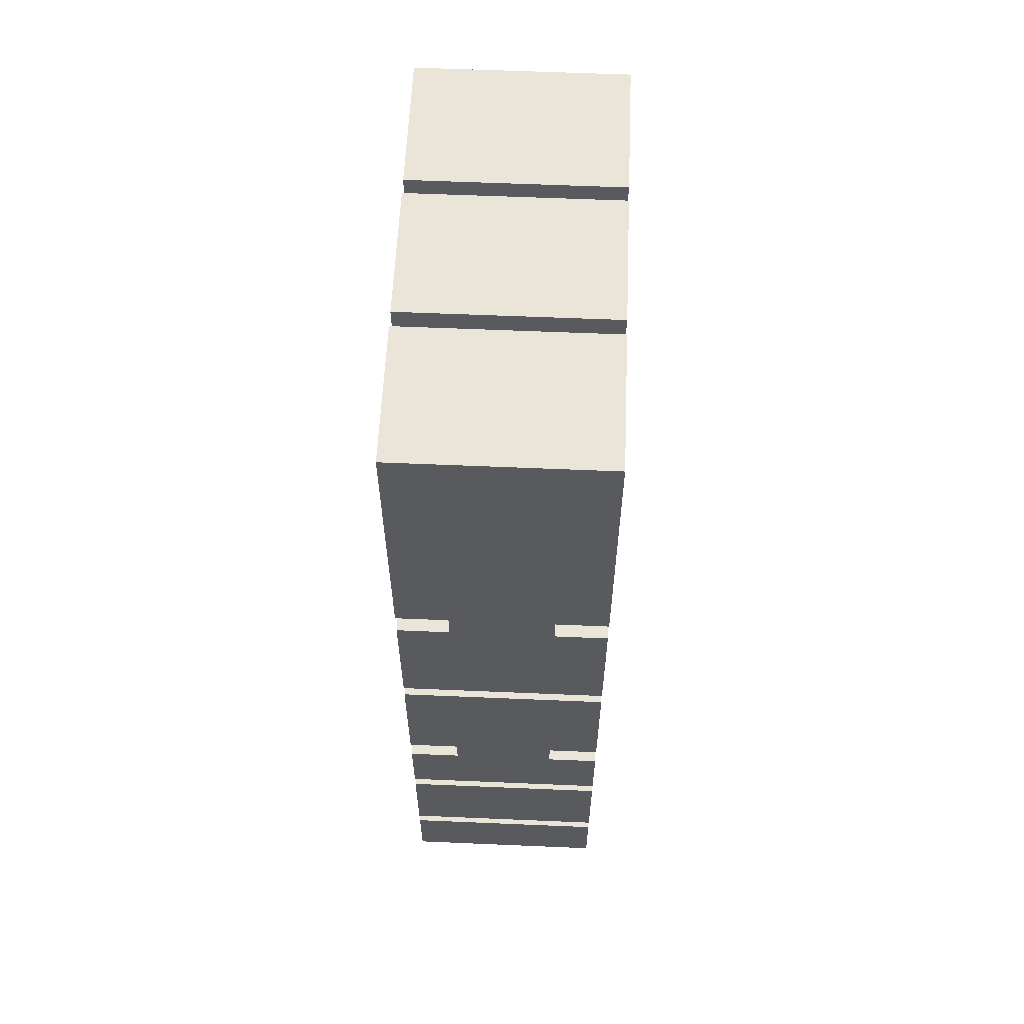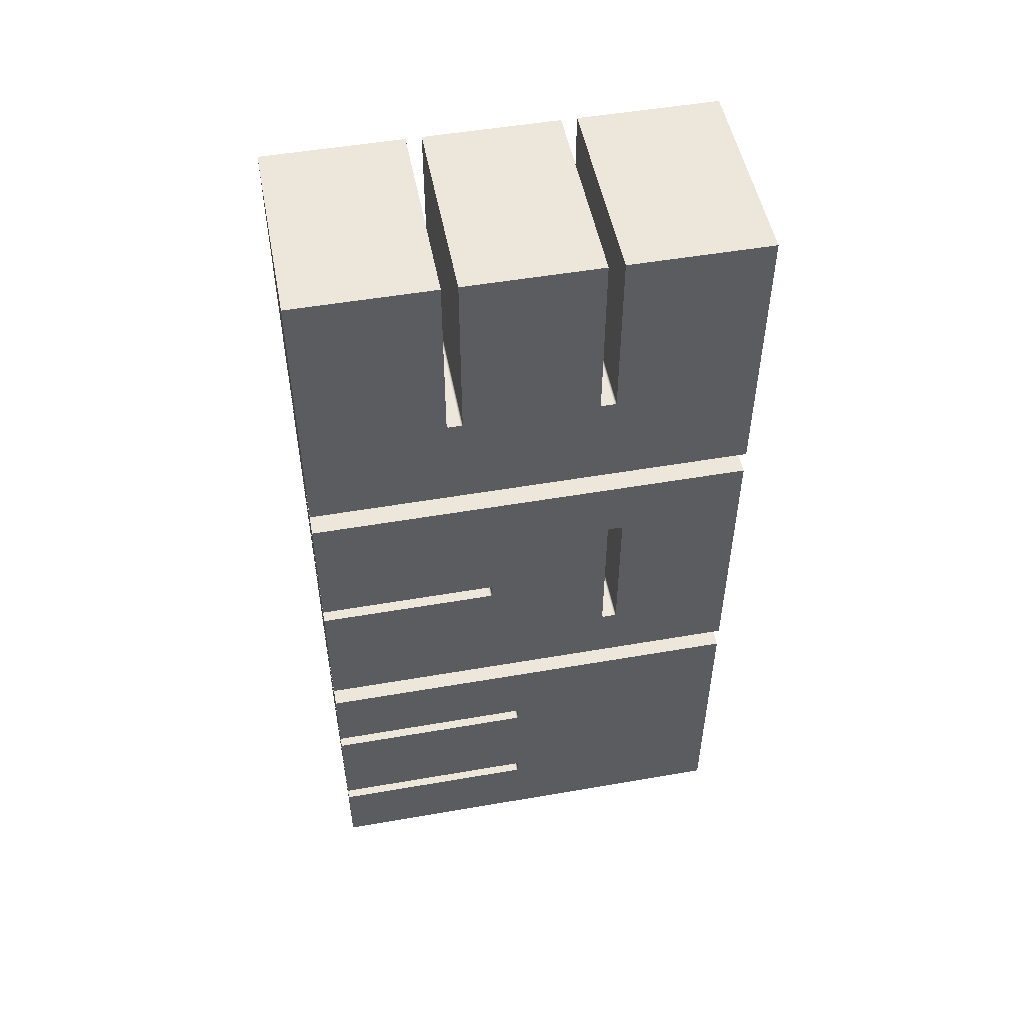
<metadata>
{"format":"obj","ext":"obj","renderer":"f3d","projection":"perspective","resolution":1024,"background":"white","views":[{"elev":59.6,"azim":-177.5,"up":"+Y"},{"elev":51.0,"azim":-100.7,"up":"+Y"}]}
</metadata>
<code>
v 0 -5.575 7.359
v 0 -9.316 7.359
v 5.08 -9.316 7.359
v 5.08 -5.575 7.359
v 0 -5.525 7.41
v 0 -5.531 7.385
v 0 -5.55 7.366
v 0 -5.575 7.359
v 5.08 -5.575 7.359
v 5.08 -5.55 7.366
v 5.08 -5.531 7.385
v 5.08 -5.525 7.41
v 0 -5.525 7.69
v 0 -5.525 7.41
v 5.08 -5.525 7.41
v 5.08 -5.525 7.69
v 0 -5.575 7.74
v 0 -5.55 7.734
v 0 -5.531 7.715
v 0 -5.525 7.69
v 5.08 -5.525 7.69
v 5.08 -5.531 7.715
v 5.08 -5.55 7.734
v 5.08 -5.575 7.74
v 0 -9.316 7.74
v 0 -5.575 7.74
v 5.08 -5.575 7.74
v 5.08 -9.316 7.74
v 0 -9.366 7.69
v 0 -9.36 7.715
v 0 -9.341 7.734
v 0 -9.316 7.74
v 5.08 -9.316 7.74
v 5.08 -9.341 7.734
v 5.08 -9.36 7.715
v 5.08 -9.366 7.69
v 0 -9.366 7.41
v 0 -9.366 7.69
v 5.08 -9.366 7.69
v 5.08 -9.366 7.41
v 0 -9.316 7.359
v 0 -9.341 7.366
v 0 -9.36 7.385
v 0 -9.366 7.41
v 5.08 -9.366 7.41
v 5.08 -9.36 7.385
v 5.08 -9.341 7.366
v 5.08 -9.316 7.359
v 0 -7.29 4.318
v 0 -7.264 4.312
v 0 -7.246 4.293
v 0 -7.239 4.268
v 5.08 -7.239 4.268
v 5.08 -7.246 4.293
v 5.08 -7.264 4.312
v 5.08 -7.29 4.318
v 0 -7.569 4.318
v 0 -7.29 4.318
v 5.08 -7.29 4.318
v 5.08 -7.569 4.318
v 0 -7.62 4.268
v 0 -7.613 4.293
v 0 -7.595 4.312
v 0 -7.569 4.318
v 5.08 -7.569 4.318
v 5.08 -7.595 4.312
v 5.08 -7.613 4.293
v 5.08 -7.62 4.268
v 0 -7.62 -0.1267
v 0 -7.62 4.268
v 5.08 -7.62 4.268
v 5.08 -7.62 -0.1267
v 0 -10.92 -0.1267
v 0 -7.62 -0.1267
v 5.08 -7.62 -0.1267
v 5.08 -10.92 -0.1267
v 0 -10.92 10.8
v 0 -10.92 -0.1267
v 5.08 -10.92 -0.1267
v 5.08 -10.92 10.8
v 0 -3.937 10.8
v 0 -10.92 10.8
v 5.08 -10.92 10.8
v 5.08 -3.937 10.8
v 0 -3.937 -0.1267
v 0 -3.937 10.8
v 5.08 -3.937 10.8
v 5.08 -3.937 -0.1267
v 0 -7.239 -0.1267
v 0 -3.937 -0.1267
v 5.08 -3.937 -0.1267
v 5.08 -7.239 -0.1267
v 0 -7.239 4.268
v 0 -7.239 -0.1267
v 5.08 -7.239 -0.1267
v 5.08 -7.239 4.268
v 5.08 -9.316 7.359
v 5.08 -9.341 7.366
v 5.08 -9.36 7.385
v 5.08 -9.366 7.41
v 5.08 -9.366 7.69
v 5.08 -9.36 7.715
v 5.08 -9.341 7.734
v 5.08 -9.316 7.74
v 5.08 -5.575 7.74
v 5.08 -5.55 7.734
v 5.08 -5.531 7.715
v 5.08 -5.525 7.69
v 5.08 -5.525 7.41
v 5.08 -5.531 7.385
v 5.08 -5.55 7.366
v 5.08 -5.575 7.359
v 5.08 -7.239 4.268
v 5.08 -7.239 -0.1267
v 5.08 -3.937 -0.1267
v 5.08 -3.937 10.8
v 5.08 -10.92 10.8
v 5.08 -10.92 -0.1267
v 5.08 -7.62 -0.1267
v 5.08 -7.62 4.268
v 5.08 -7.613 4.293
v 5.08 -7.595 4.312
v 5.08 -7.569 4.318
v 5.08 -7.29 4.318
v 5.08 -7.264 4.312
v 5.08 -7.246 4.293
v 0 -9.366 7.41
v 0 -9.36 7.385
v 0 -9.341 7.366
v 0 -9.316 7.359
v 0 -5.575 7.359
v 0 -5.55 7.366
v 0 -5.531 7.385
v 0 -5.525 7.41
v 0 -5.525 7.69
v 0 -5.531 7.715
v 0 -5.55 7.734
v 0 -5.575 7.74
v 0 -9.316 7.74
v 0 -9.341 7.734
v 0 -9.36 7.715
v 0 -9.366 7.69
v 0 -7.239 -0.1267
v 0 -7.239 4.268
v 0 -7.246 4.293
v 0 -7.264 4.312
v 0 -7.29 4.318
v 0 -7.569 4.318
v 0 -7.595 4.312
v 0 -7.613 4.293
v 0 -7.62 4.268
v 0 -7.62 -0.1267
v 0 -10.92 -0.1267
v 0 -10.92 10.8
v 0 -3.937 10.8
v 0 -3.937 -0.1267
v 0 -13.45 5.031
v 0 -13.42 5.024
v 0 -13.41 5.006
v 0 -13.4 4.98
v 5.08 -13.4 4.98
v 5.08 -13.41 5.006
v 5.08 -13.42 5.024
v 5.08 -13.45 5.031
v 0 -13.73 5.031
v 0 -13.45 5.031
v 5.08 -13.45 5.031
v 5.08 -13.73 5.031
v 0 -13.78 4.98
v 0 -13.77 5.006
v 0 -13.75 5.024
v 0 -13.73 5.031
v 5.08 -13.73 5.031
v 5.08 -13.75 5.024
v 5.08 -13.77 5.006
v 5.08 -13.78 4.98
v 0 -13.78 -0.1267
v 0 -13.78 4.98
v 5.08 -13.78 4.98
v 5.08 -13.78 -0.1267
v 0 -16.32 -0.1267
v 0 -13.78 -0.1267
v 5.08 -13.78 -0.1267
v 5.08 -16.32 -0.1267
v 0 -16.32 4.98
v 0 -16.32 -0.1267
v 5.08 -16.32 -0.1267
v 5.08 -16.32 4.98
v 0 -16.37 5.031
v 0 -16.34 5.024
v 0 -16.33 5.006
v 0 -16.32 4.98
v 5.08 -16.32 4.98
v 5.08 -16.33 5.006
v 5.08 -16.34 5.024
v 5.08 -16.37 5.031
v 0 -16.65 5.031
v 0 -16.37 5.031
v 5.08 -16.37 5.031
v 5.08 -16.65 5.031
v 0 -16.7 4.98
v 0 -16.69 5.006
v 0 -16.68 5.024
v 0 -16.65 5.031
v 5.08 -16.65 5.031
v 5.08 -16.68 5.024
v 5.08 -16.69 5.006
v 5.08 -16.7 4.98
v 0 -16.7 -0.1267
v 0 -16.7 4.98
v 5.08 -16.7 4.98
v 5.08 -16.7 -0.1267
v 0 -18.54 -0.1267
v 0 -16.7 -0.1267
v 5.08 -16.7 -0.1267
v 5.08 -18.54 -0.1267
v 0 -18.54 10.8
v 0 -18.54 -0.1267
v 5.08 -18.54 -0.1267
v 5.08 -18.54 10.8
v 0 -11.56 10.8
v 0 -18.54 10.8
v 5.08 -18.54 10.8
v 5.08 -11.56 10.8
v 0 -11.56 -0.1267
v 0 -11.56 10.8
v 5.08 -11.56 10.8
v 5.08 -11.56 -0.1267
v 0 -13.4 -0.1267
v 0 -11.56 -0.1267
v 5.08 -11.56 -0.1267
v 5.08 -13.4 -0.1267
v 0 -13.4 4.98
v 0 -13.4 -0.1267
v 5.08 -13.4 -0.1267
v 5.08 -13.4 4.98
v 5.08 -13.4 4.98
v 5.08 -13.4 -0.1267
v 5.08 -11.56 -0.1267
v 5.08 -11.56 10.8
v 5.08 -18.54 10.8
v 5.08 -18.54 -0.1267
v 5.08 -16.7 -0.1267
v 5.08 -16.7 4.98
v 5.08 -16.69 5.006
v 5.08 -16.68 5.024
v 5.08 -16.65 5.031
v 5.08 -16.37 5.031
v 5.08 -16.34 5.024
v 5.08 -16.33 5.006
v 5.08 -16.32 4.98
v 5.08 -16.32 -0.1267
v 5.08 -13.78 -0.1267
v 5.08 -13.78 4.98
v 5.08 -13.77 5.006
v 5.08 -13.75 5.024
v 5.08 -13.73 5.031
v 5.08 -13.45 5.031
v 5.08 -13.42 5.024
v 5.08 -13.41 5.006
v 0 -13.4 -0.1267
v 0 -13.4 4.98
v 0 -13.41 5.006
v 0 -13.42 5.024
v 0 -13.45 5.031
v 0 -13.73 5.031
v 0 -13.75 5.024
v 0 -13.77 5.006
v 0 -13.78 4.98
v 0 -13.78 -0.1267
v 0 -16.32 -0.1267
v 0 -16.32 4.98
v 0 -16.33 5.006
v 0 -16.34 5.024
v 0 -16.37 5.031
v 0 -16.65 5.031
v 0 -16.68 5.024
v 0 -16.69 5.006
v 0 -16.7 4.98
v 0 -16.7 -0.1267
v 0 -18.54 -0.1267
v 0 -18.54 10.8
v 0 -11.56 10.8
v 0 -11.56 -0.1267
v 0 -0.762 7.316
v 0 -0.7552 7.341
v 0 -0.7366 7.36
v 0 -0.7112 7.366
v 5.08 -0.7112 7.366
v 5.08 -0.7366 7.36
v 5.08 -0.7552 7.341
v 5.08 -0.762 7.316
v 0 -0.762 7.027
v 0 -0.762 7.316
v 5.08 -0.762 7.316
v 5.08 -0.762 7.027
v 0 -0.7038 6.985
v 0 -0.7299 6.988
v 0 -0.7512 7.003
v 0 -0.762 7.027
v 5.08 -0.762 7.027
v 5.08 -0.7512 7.003
v 5.08 -0.7299 6.988
v 5.08 -0.7038 6.985
v 0 3.683 6.985
v 0 -0.7038 6.985
v 5.08 -0.7038 6.985
v 5.08 3.683 6.985
v 0 3.683 3.683
v 0 3.683 6.985
v 5.08 3.683 6.985
v 5.08 3.683 3.683
v 0 -0.7112 3.683
v 0 3.683 3.683
v 5.08 3.683 3.683
v 5.08 -0.7112 3.683
v 0 -0.762 3.633
v 0 -0.7552 3.658
v 0 -0.7366 3.677
v 0 -0.7112 3.683
v 5.08 -0.7112 3.683
v 5.08 -0.7366 3.677
v 5.08 -0.7552 3.658
v 5.08 -0.762 3.633
v 0 -0.762 3.353
v 0 -0.762 3.633
v 5.08 -0.762 3.633
v 5.08 -0.762 3.353
v 0 -0.7112 3.302
v 0 -0.7366 3.309
v 0 -0.7552 3.328
v 0 -0.762 3.353
v 5.08 -0.762 3.353
v 5.08 -0.7552 3.328
v 5.08 -0.7366 3.309
v 5.08 -0.7112 3.302
v 0 3.683 3.302
v 0 -0.7112 3.302
v 5.08 -0.7112 3.302
v 5.08 3.683 3.302
v 0 3.683 -0.1267
v 0 3.683 3.302
v 5.08 3.683 3.302
v 5.08 3.683 -0.1267
v 0 -3.302 -0.1267
v 0 3.683 -0.1267
v 5.08 3.683 -0.1267
v 5.08 -3.302 -0.1267
v 0 -3.302 10.8
v 0 -3.302 -0.1267
v 5.08 -3.302 -0.1267
v 5.08 -3.302 10.8
v 0 3.683 10.8
v 0 -3.302 10.8
v 5.08 -3.302 10.8
v 5.08 3.683 10.8
v 0 3.683 7.366
v 0 3.683 10.8
v 5.08 3.683 10.8
v 5.08 3.683 7.366
v 0 -0.7112 7.366
v 0 3.683 7.366
v 5.08 3.683 7.366
v 5.08 -0.7112 7.366
v 5.08 -0.7112 7.366
v 5.08 3.683 7.366
v 5.08 3.683 10.8
v 5.08 -3.302 10.8
v 5.08 -3.302 -0.1267
v 5.08 3.683 -0.1267
v 5.08 3.683 3.302
v 5.08 -0.7112 3.302
v 5.08 -0.7366 3.309
v 5.08 -0.7552 3.328
v 5.08 -0.762 3.353
v 5.08 -0.762 3.633
v 5.08 -0.7552 3.658
v 5.08 -0.7366 3.677
v 5.08 -0.7112 3.683
v 5.08 3.683 3.683
v 5.08 3.683 6.985
v 5.08 -0.7038 6.985
v 5.08 -0.7299 6.988
v 5.08 -0.7512 7.003
v 5.08 -0.762 7.027
v 5.08 -0.762 7.316
v 5.08 -0.7552 7.341
v 5.08 -0.7366 7.36
v 0 3.683 7.366
v 0 -0.7112 7.366
v 0 -0.7366 7.36
v 0 -0.7552 7.341
v 0 -0.762 7.316
v 0 -0.762 7.027
v 0 -0.7512 7.003
v 0 -0.7299 6.988
v 0 -0.7038 6.985
v 0 3.683 6.985
v 0 3.683 3.683
v 0 -0.7112 3.683
v 0 -0.7366 3.677
v 0 -0.7552 3.658
v 0 -0.762 3.633
v 0 -0.762 3.353
v 0 -0.7552 3.328
v 0 -0.7366 3.309
v 0 -0.7112 3.302
v 0 3.683 3.302
v 0 3.683 -0.1267
v 0 -3.302 -0.1267
v 0 -3.302 10.8
v 0 3.683 10.8
v 1.27 -11.56 -0.1267
v 1.27 -11.56 10.8
v 1.27 -10.92 10.8
v 1.27 -10.92 -0.1267
v 1.27 -10.92 10.8
v 1.27 -11.56 10.8
v 3.81 -11.56 10.8
v 3.81 -10.92 10.8
v 1.27 -11.56 10.8
v 1.27 -11.56 -0.1267
v 3.81 -11.56 -0.1267
v 3.81 -11.56 10.8
v 1.27 -10.92 -0.1267
v 1.27 -10.92 10.8
v 3.81 -10.92 10.8
v 3.81 -10.92 -0.1267
v 1.27 -11.56 -0.1267
v 1.27 -10.92 -0.1267
v 3.81 -10.92 -0.1267
v 3.81 -11.56 -0.1267
v 3.81 -11.56 10.8
v 3.81 -11.56 -0.1267
v 3.81 -10.92 -0.1267
v 3.81 -10.92 10.8
v 1.27 -3.302 -0.1267
v 1.27 -3.937 -0.1267
v 1.27 -3.937 10.8
v 1.27 -3.302 10.8
v 1.27 -3.937 10.8
v 1.27 -3.937 -0.1267
v 3.81 -3.937 -0.1267
v 3.81 -3.937 10.8
v 1.27 -3.937 -0.1267
v 1.27 -3.302 -0.1267
v 3.81 -3.302 -0.1267
v 3.81 -3.937 -0.1267
v 1.27 -3.302 10.8
v 1.27 -3.937 10.8
v 3.81 -3.937 10.8
v 3.81 -3.302 10.8
v 1.27 -3.302 -0.1267
v 1.27 -3.302 10.8
v 3.81 -3.302 10.8
v 3.81 -3.302 -0.1267
v 3.81 -3.937 -0.1267
v 3.81 -3.302 -0.1267
v 3.81 -3.302 10.8
v 3.81 -3.937 10.8
g cbeaed22-e2f5-11ea-be44-54bf646e7e1f
f 1 2 4
f 4 2 3
g cbeb896e-e2f5-11ea-aa93-54bf646e7e1f
f 12 5 11
f 11 5 6
f 11 6 7
f 8 9 7
f 7 9 10
f 7 10 11
g cbec25ae-e2f5-11ea-b5f6-54bf646e7e1f
f 13 14 16
f 16 14 15
g cbed101a-e2f5-11ea-8b4d-54bf646e7e1f
f 24 17 23
f 23 17 18
f 23 18 19
f 20 21 19
f 19 21 22
f 19 22 23
g cbedd364-e2f5-11ea-b7ed-54bf646e7e1f
f 25 26 28
f 28 26 27
g cbee6f94-e2f5-11ea-8445-54bf646e7e1f
f 36 29 35
f 35 29 30
f 35 30 31
f 32 33 31
f 31 33 34
f 31 34 35
g cbef32e6-e2f5-11ea-a1c7-54bf646e7e1f
f 37 38 40
f 40 38 39
g cbeff62e-e2f5-11ea-8803-54bf646e7e1f
f 48 41 47
f 47 41 42
f 47 42 43
f 44 45 43
f 43 45 46
f 43 46 47
g cbf0e09a-e2f5-11ea-ad4f-54bf646e7e1f
f 56 49 55
f 55 49 50
f 55 50 51
f 52 53 51
f 51 53 54
f 51 54 55
g cbf1a3dc-e2f5-11ea-86e9-54bf646e7e1f
f 57 58 60
f 60 58 59
g cbf28e4c-e2f5-11ea-871d-54bf646e7e1f
f 68 61 67
f 67 61 62
f 67 62 63
f 64 65 63
f 63 65 66
f 63 66 67
g cbf378a8-e2f5-11ea-9946-54bf646e7e1f
f 69 70 72
f 72 70 71
g cbf46308-e2f5-11ea-b7ec-54bf646e7e1f
f 73 74 76
f 76 74 75
g cbf57468-e2f5-11ea-812f-54bf646e7e1f
f 77 78 80
f 80 78 79
g cbf65edc-e2f5-11ea-972c-54bf646e7e1f
f 81 82 84
f 84 82 83
g cbf77040-e2f5-11ea-b7a8-54bf646e7e1f
f 85 86 88
f 88 86 87
g cbf88198-e2f5-11ea-9015-54bf646e7e1f
f 89 90 92
f 92 90 91
g cbf99306-e2f5-11ea-8f74-54bf646e7e1f
f 93 94 96
f 96 94 95
g cbfaa48a-e2f5-11ea-86fa-54bf646e7e1f
f 98 120 97
f 97 120 121
f 97 121 122
f 120 98 118
f 118 98 99
f 118 99 100
f 118 100 117
f 117 100 101
f 117 101 102
f 102 103 117
f 117 103 104
f 117 104 105
f 117 105 116
f 116 105 106
f 116 106 107
f 107 108 116
f 116 108 109
f 116 109 115
f 115 109 110
f 115 110 111
f 115 111 113
f 113 111 112
f 113 112 126
f 126 112 125
f 125 112 124
f 124 112 123
f 123 112 97
f 123 97 122
f 113 114 115
f 118 119 120
g cbfc5238-e2f5-11ea-8d86-54bf646e7e1f
f 128 153 127
f 127 153 154
f 127 154 142
f 142 154 141
f 141 154 140
f 140 154 139
f 139 154 138
f 138 154 155
f 138 155 137
f 137 155 136
f 136 155 135
f 135 155 134
f 134 155 156
f 134 156 133
f 133 156 132
f 132 156 144
f 132 144 131
f 131 144 145
f 131 145 146
f 128 129 153
f 153 129 151
f 153 151 152
f 129 130 151
f 151 130 150
f 150 130 149
f 149 130 148
f 148 130 131
f 148 131 147
f 147 131 146
f 143 144 156
g cc021e90-e2f5-11ea-89a2-54bf646e7e1f
f 164 157 163
f 163 157 158
f 163 158 159
f 160 161 159
f 159 161 162
f 159 162 163
g cc06644c-e2f5-11ea-93b0-54bf646e7e1f
f 165 166 168
f 168 166 167
g cc0a34dc-e2f5-11ea-9088-54bf646e7e1f
f 176 169 175
f 175 169 170
f 175 170 171
f 172 173 171
f 171 173 174
f 171 174 175
g cc0f3dca-e2f5-11ea-bf83-54bf646e7e1f
f 177 178 180
f 180 178 179
g cc127230-e2f5-11ea-8f0a-54bf646e7e1f
f 181 182 184
f 184 182 183
g cc161bb4-e2f5-11ea-a9c9-54bf646e7e1f
f 185 186 188
f 188 186 187
g cc18b3a2-e2f5-11ea-9fda-54bf646e7e1f
f 196 189 195
f 195 189 190
f 195 190 191
f 192 193 191
f 191 193 194
f 191 194 195
g cc1b2498-e2f5-11ea-a3c5-54bf646e7e1f
f 197 198 200
f 200 198 199
g cc1d95a6-e2f5-11ea-a178-54bf646e7e1f
f 208 201 207
f 207 201 202
f 207 202 203
f 204 205 203
f 203 205 206
f 203 206 207
g cc20069e-e2f5-11ea-bb97-54bf646e7e1f
f 209 210 212
f 212 210 211
g cc22778c-e2f5-11ea-b593-54bf646e7e1f
f 213 214 216
f 216 214 215
g cc250f98-e2f5-11ea-bc0f-54bf646e7e1f
f 217 218 220
f 220 218 219
g cc27a7c0-e2f5-11ea-9c37-54bf646e7e1f
f 221 222 224
f 224 222 223
g cc2a66ca-e2f5-11ea-877c-54bf646e7e1f
f 225 226 228
f 228 226 227
g cc2d25dc-e2f5-11ea-99a3-54bf646e7e1f
f 229 230 232
f 232 230 231
g cc30a84c-e2f5-11ea-bc62-54bf646e7e1f
f 233 234 236
f 236 234 235
g cc336776-e2f5-11ea-8322-54bf646e7e1f
f 238 239 237
f 237 239 240
f 237 240 260
f 260 240 259
f 259 240 258
f 258 240 257
f 257 240 256
f 256 240 241
f 256 241 249
f 249 241 248
f 248 241 247
f 247 241 246
f 246 241 245
f 245 241 244
f 244 241 242
f 244 242 243
f 256 249 255
f 255 249 250
f 255 250 254
f 254 250 251
f 254 251 253
f 253 251 252
g cc364d9a-e2f5-11ea-9a8c-54bf646e7e1f
f 261 262 284
f 284 262 283
f 283 262 263
f 283 263 264
f 264 265 283
f 283 265 266
f 283 266 267
f 268 273 267
f 267 273 274
f 267 274 283
f 283 274 282
f 282 274 275
f 282 275 276
f 273 268 272
f 272 268 269
f 272 269 271
f 271 269 270
f 276 277 282
f 282 277 278
f 282 278 279
f 280 281 279
f 279 281 282
g cc39a8f6-e2f5-11ea-8ec7-54bf646e7e1f
f 292 285 291
f 291 285 286
f 291 286 287
f 288 289 287
f 287 289 290
f 287 290 291
g cc3d5286-e2f5-11ea-a0db-54bf646e7e1f
f 293 294 296
f 296 294 295
g cc4122f6-e2f5-11ea-bb40-54bf646e7e1f
f 304 297 303
f 303 297 298
f 303 298 299
f 300 301 299
f 299 301 302
f 299 302 303
g cc44f38c-e2f5-11ea-8fd6-54bf646e7e1f
f 305 306 308
f 308 306 307
g cc489d02-e2f5-11ea-aacc-54bf646e7e1f
f 309 310 312
f 312 310 311
g cc4c6d98-e2f5-11ea-86bf-54bf646e7e1f
f 313 314 316
f 316 314 315
g cc503e12-e2f5-11ea-9641-54bf646e7e1f
f 324 317 323
f 323 317 318
f 323 318 319
f 320 321 319
f 319 321 322
f 319 322 323
g cc53e78c-e2f5-11ea-b721-54bf646e7e1f
f 325 326 328
f 328 326 327
g cc57df2c-e2f5-11ea-9223-54bf646e7e1f
f 336 329 335
f 335 329 330
f 335 330 331
f 332 333 331
f 331 333 334
f 331 334 335
g cc5bafb0-e2f5-11ea-a178-54bf646e7e1f
f 337 338 340
f 340 338 339
g cc5fa74c-e2f5-11ea-9a05-54bf646e7e1f
f 341 342 344
f 344 342 343
g cc6377d4-e2f5-11ea-8910-54bf646e7e1f
f 345 346 348
f 348 346 347
g cc676f6e-e2f5-11ea-aeeb-54bf646e7e1f
f 349 350 352
f 352 350 351
g cc6b6726-e2f5-11ea-a6b1-54bf646e7e1f
f 353 354 356
f 356 354 355
g cc6facdc-e2f5-11ea-9833-54bf646e7e1f
f 357 358 360
f 360 358 359
g cc7419a4-e2f5-11ea-affe-54bf646e7e1f
f 361 362 364
f 364 362 363
g cc78866e-e2f5-11ea-98a6-54bf646e7e1f
f 366 367 365
f 365 367 368
f 365 368 388
f 388 368 387
f 387 368 386
f 386 368 385
f 385 368 369
f 385 369 376
f 376 369 375
f 375 369 374
f 374 369 373
f 373 369 372
f 372 369 370
f 372 370 371
f 376 377 385
f 385 377 384
f 384 377 378
f 384 378 383
f 383 378 379
f 383 379 382
f 382 379 380
f 382 380 381
g cc7d6858-e2f5-11ea-a639-54bf646e7e1f
f 389 390 412
f 412 390 411
f 411 390 391
f 411 391 392
f 392 393 411
f 411 393 394
f 411 394 410
f 410 394 403
f 410 403 404
f 403 394 402
f 402 394 395
f 402 395 401
f 401 395 396
f 401 396 400
f 400 396 397
f 400 397 399
f 399 397 398
f 404 405 410
f 410 405 406
f 410 406 407
f 408 409 407
f 407 409 410
g cddfdd0a-e2f5-11ea-bfa4-54bf646e7e1f
f 413 414 416
f 416 414 415
g cde61e94-e2f5-11ea-bc2d-54bf646e7e1f
f 417 418 420
f 420 418 419
g cdeb2810-e2f5-11ea-b298-54bf646e7e1f
f 421 422 424
f 424 422 423
g cdf030da-e2f5-11ea-9fc1-54bf646e7e1f
f 425 426 428
f 428 426 427
g cdf539cc-e2f5-11ea-9b70-54bf646e7e1f
f 429 430 432
f 432 430 431
g cdfa1ba4-e2f5-11ea-9912-54bf646e7e1f
f 433 434 436
f 436 434 435
g cdff24d4-e2f5-11ea-83b5-54bf646e7e1f
f 438 439 437
f 437 439 440
g ce0406b4-e2f5-11ea-8a7e-54bf646e7e1f
f 441 442 444
f 444 442 443
g ce090fb4-e2f5-11ea-83fa-54bf646e7e1f
f 445 446 448
f 448 446 447
g ce0e18d2-e2f5-11ea-a882-54bf646e7e1f
f 449 450 452
f 452 450 451
g ce1348da-e2f5-11ea-ac7a-54bf646e7e1f
f 453 454 456
f 456 454 455
g ce1851f4-e2f5-11ea-8365-54bf646e7e1f
f 458 459 457
f 457 459 460

</code>
